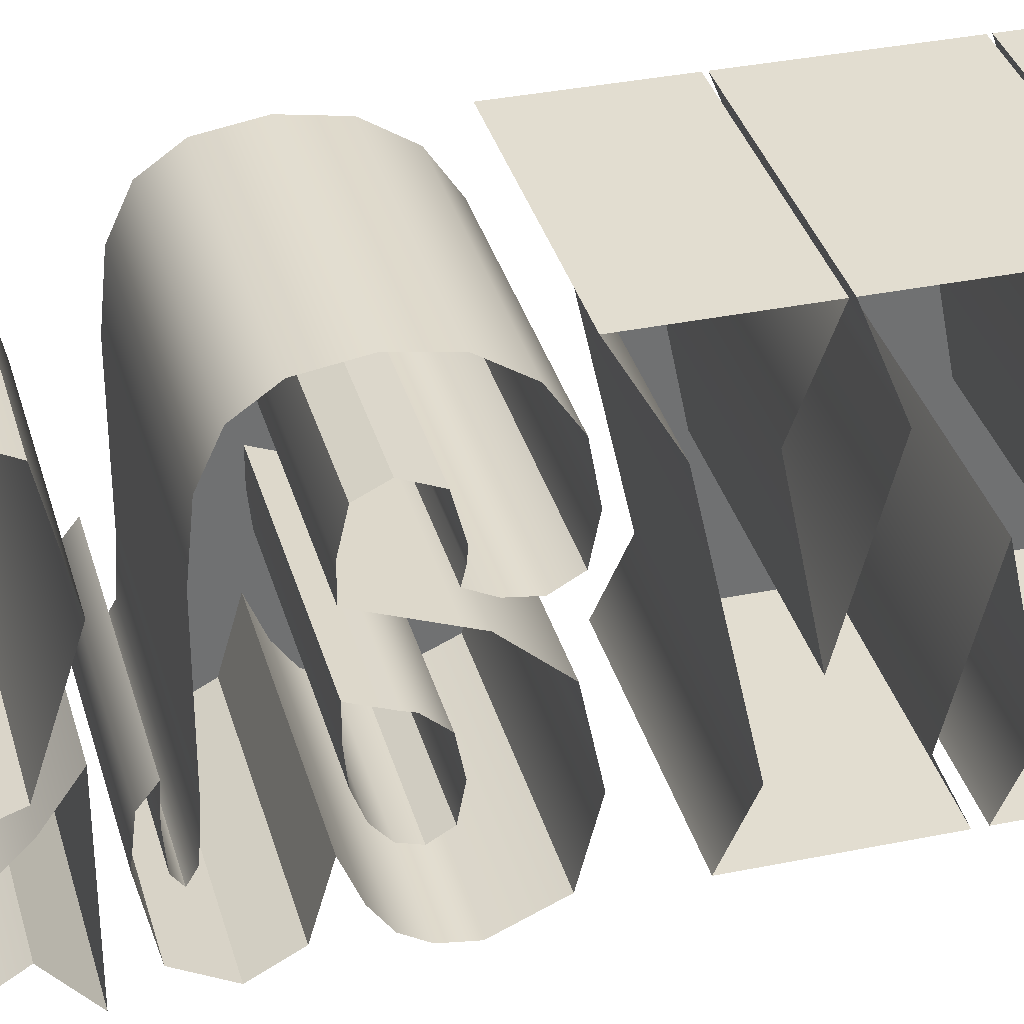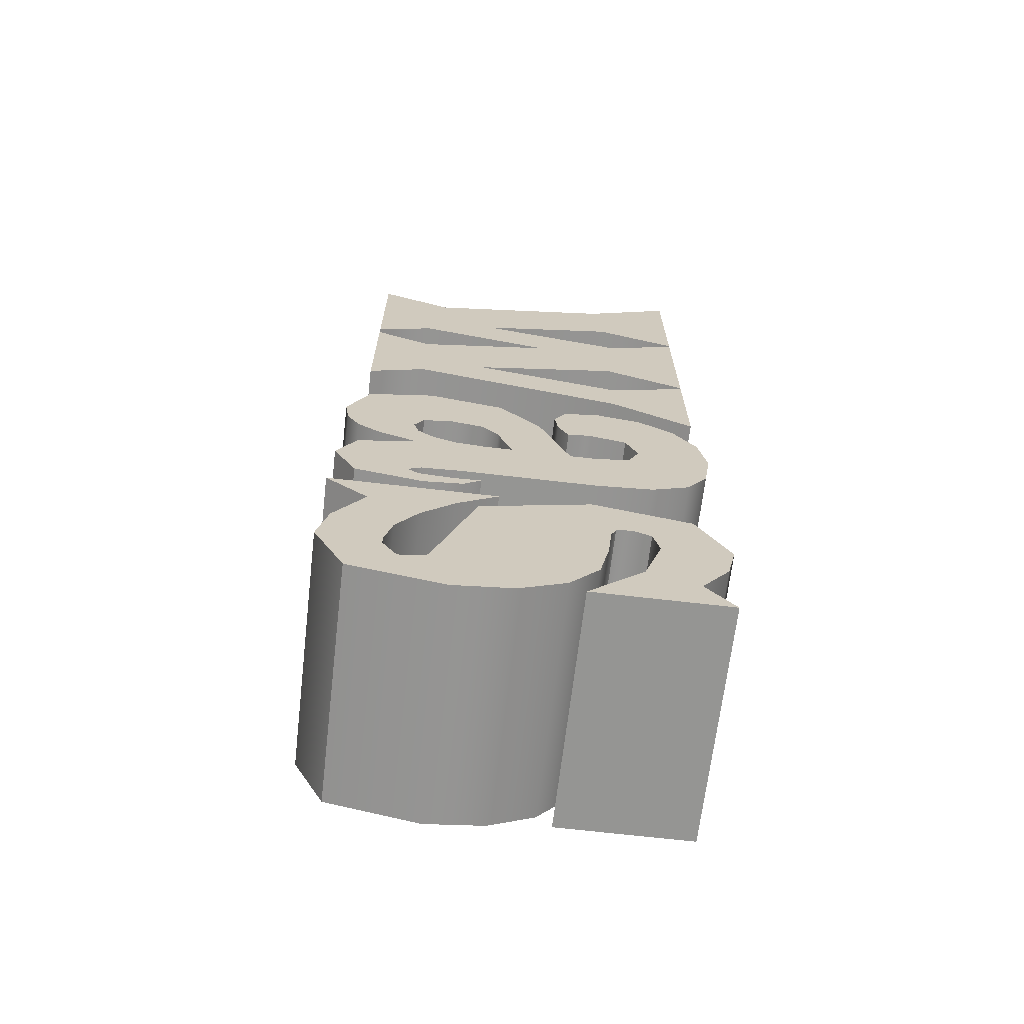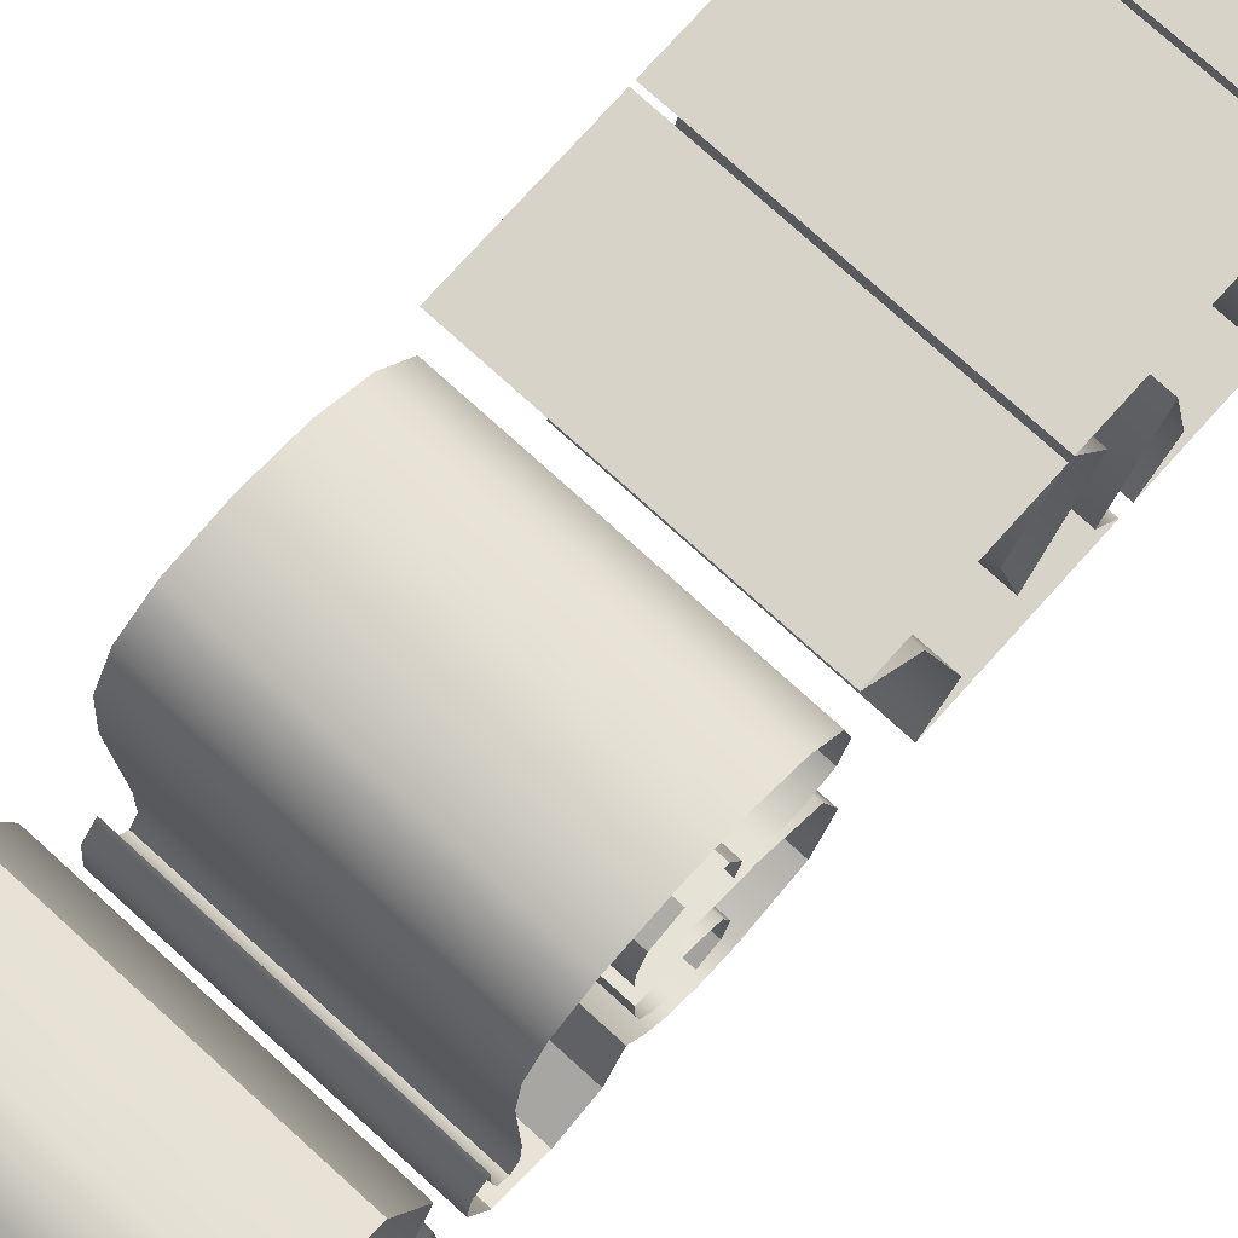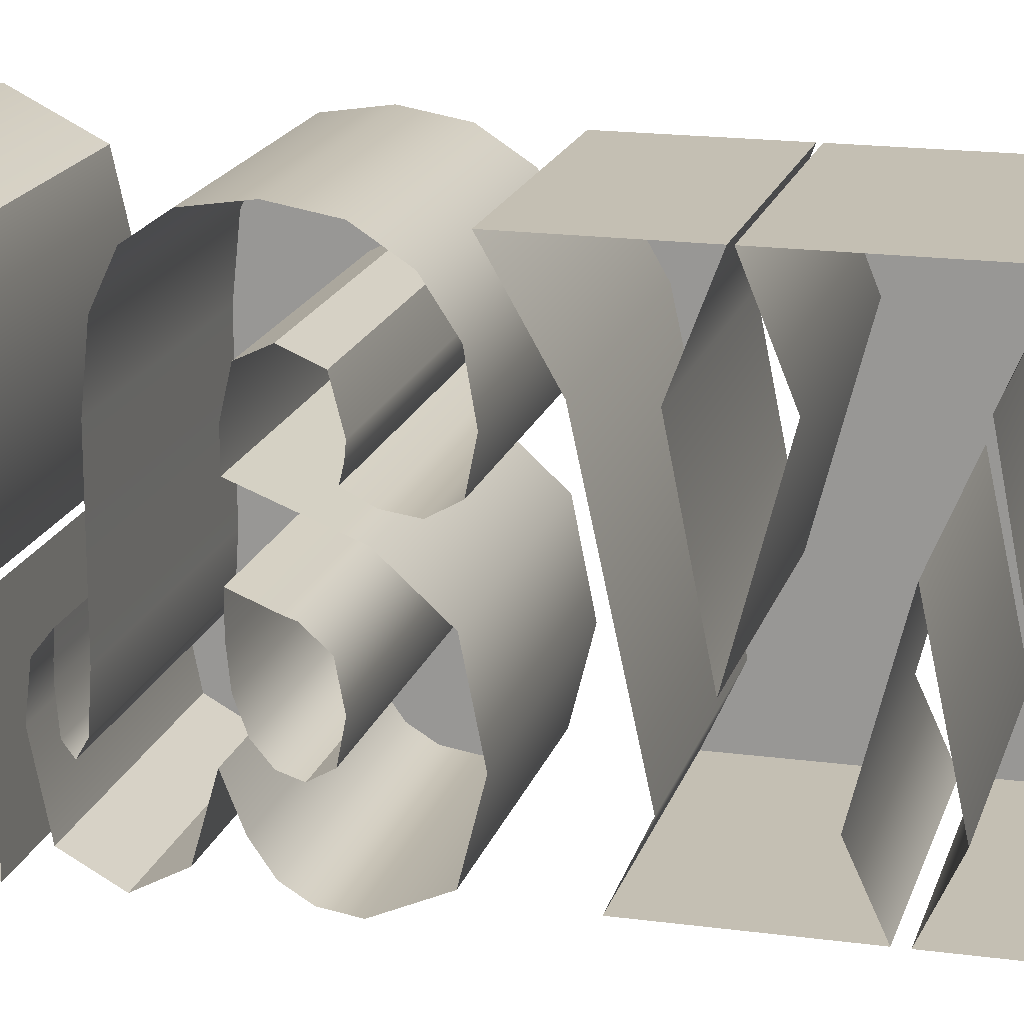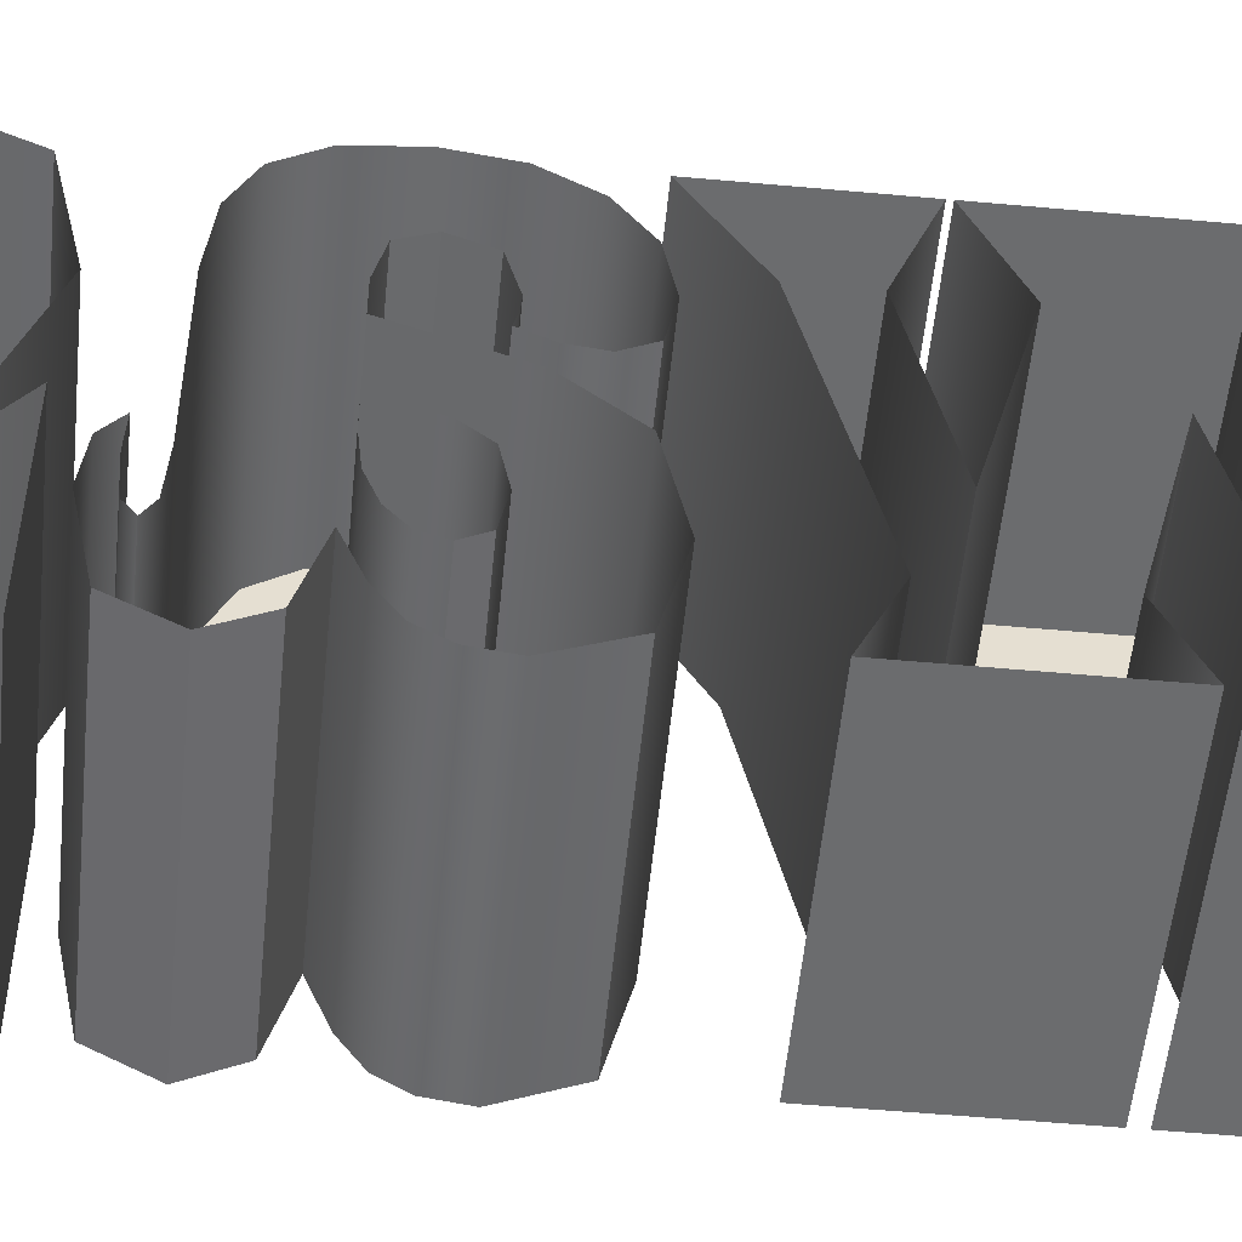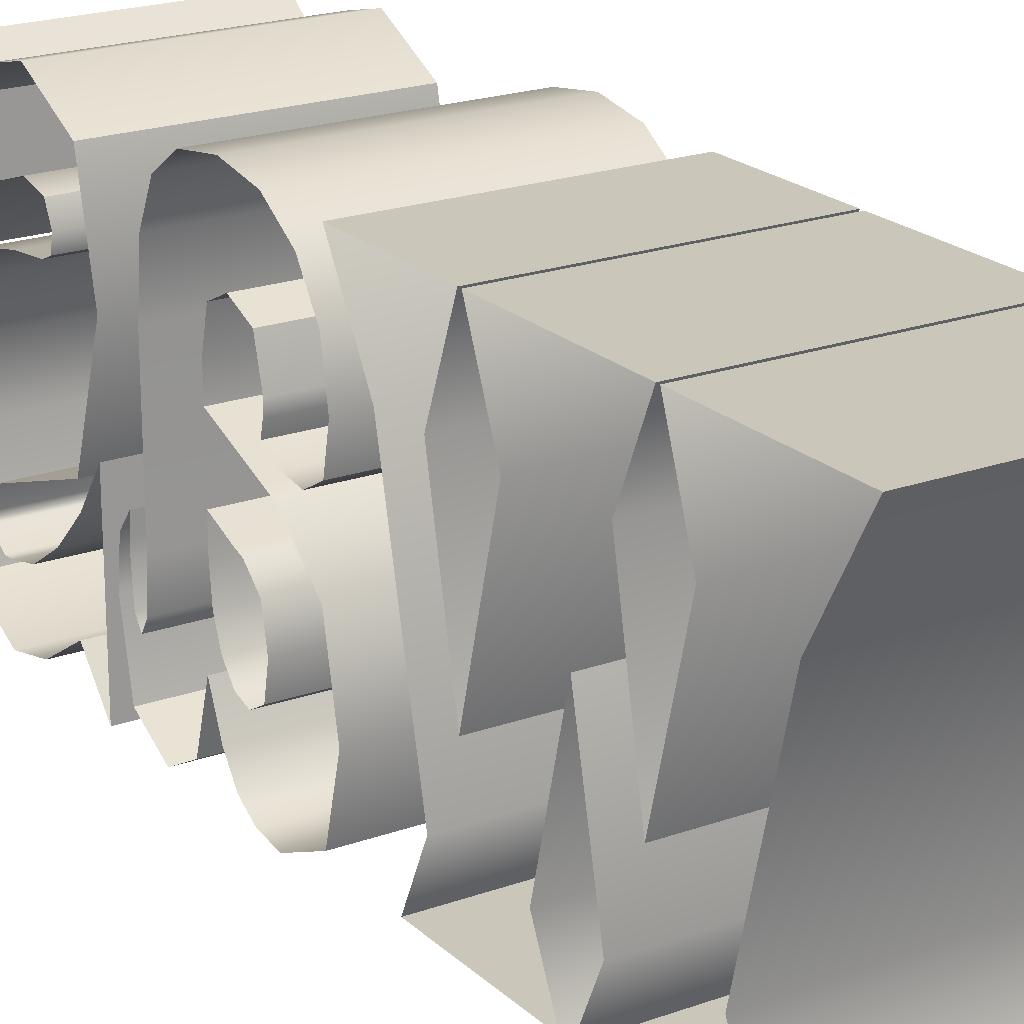
<metadata>
{"format":"obj","ext":"obj","renderer":"f3d","projection":"perspective","resolution":1024,"background":"white","views":[{"elev":35.2,"azim":-105.2,"up":"+Y"},{"elev":-67.3,"azim":83.3,"up":"+Z"},{"elev":77.1,"azim":-137.9,"up":"+Y"},{"elev":17.9,"azim":-75.2,"up":"+Y"},{"elev":-53.6,"azim":-95.6,"up":"+Y"},{"elev":21.1,"azim":-32.7,"up":"+Y"}]}
</metadata>
<code>
g default
v -0.04922 0.1476 0.126
v -0.04922 0.1476 0.1907
v -0.04922 0.1099 0.1698
v -0.04922 0.0309 0.1501
v -0.04922 -0 0.1637
v -0.04922 -0 0.09879
v -0.04922 0.02397 0.1099
v -0.04922 0.08064 0.0975
v -0.04922 0.02397 0.08331
v -0.04922 -0 0.09437
v -0.04922 -0 0.03285
v -0.04922 0.02397 0.04391
v -0.04922 0.1132 0.02427
v -0.04922 0.1476 0.004626
v -0.04922 0.1476 0.05703
v -0.04922 0.1132 0.04413
v -0.04922 0.05155 0.0567
v -0.04922 0.1132 0.07262
v -0.04922 0.1476 0.05859
v -0.04922 0.1476 0.1246
v -0.04922 0.1167 0.1111
v -0.04922 0.05487 0.1232
v -0.04922 0.1132 0.1382
v -0.04922 0.151 -0.04051
v -0.04922 0.1478 -0.02191
v -0.04922 0.1382 -0.007106
v -0.04922 0.1235 0.002567
v -0.04922 0.1051 0.005792
v -0.04922 0.09014 0.002851
v -0.04922 0.08516 -0.005973
v -0.04922 0.0866 -0.01588
v -0.04922 0.09089 -0.02432
v -0.04922 0.09624 -0.02303
v -0.04922 0.1011 -0.02259
v -0.04922 0.1158 -0.02641
v -0.04922 0.1207 -0.03787
v -0.04922 0.1162 -0.04718
v -0.04922 0.1026 -0.05028
v -0.04922 0.09089 -0.05028
v -0.04922 0.08079 -0.02432
v -0.04922 0.07823 -0.01774
v -0.04922 0.06105 0.001286
v -0.04922 0.02969 0.007627
v -0.04922 0.002334 0.00076
v -0.04922 -0.006782 -0.01984
v -0.04922 -0.005066 -0.03111
v -0.04922 7.4e-05 -0.03957
v -0.04922 0.009703 -0.0463
v -0.04922 0.02487 -0.05244
v -0.04922 0.00113 -0.05928
v -0.04922 -0.006782 -0.07408
v -0.04922 0.002522 -0.09099
v -0.04922 0.03045 -0.09663
v -0.04922 0.04643 -0.09474
v -0.04922 0.05366 -0.08908
v -0.04922 0.04628 -0.08948
v -0.04922 0.0413 -0.08962
v -0.04922 0.02796 -0.08851
v -0.04922 0.02351 -0.08519
v -0.04922 0.02894 -0.08204
v -0.04922 0.04522 -0.08098
v -0.04922 0.1011 -0.08098
v -0.04922 0.1241 -0.07863
v -0.04922 0.1394 -0.07157
v -0.04922 0.1481 -0.05909
v -0.04922 0.06637 -0.05021
v -0.04922 0.05452 -0.05021
v -0.04922 0.0424 -0.04896
v -0.04922 0.03247 -0.04522
v -0.04922 0.02583 -0.03959
v -0.04922 0.02362 -0.03271
v -0.04922 0.02763 -0.02574
v -0.04922 0.03967 -0.02342
v -0.04922 0.05309 -0.02601
v -0.04922 0.06007 -0.03378
v -0.04922 0.06127 -0.03748
v -0.04922 0.1512 -0.1367
v -0.04922 0.1379 -0.1105
v -0.04922 0.09798 -0.1018
v -0.04922 0.05287 -0.1163
v -0.04922 0.03783 -0.16
v -0.04922 0.03512 -0.1673
v -0.04922 0.02698 -0.1697
v -0.04922 0.02521 -0.1695
v -0.04922 0.02381 -0.1691
v -0.04922 0.01839 -0.1606
v -0.04922 0.01854 -0.156
v -0.04922 0.02159 -0.1434
v -0.04922 0.03075 -0.1293
v -0.04922 0.04439 -0.1155
v -0.04922 0.0609 -0.104
v -0.04922 -0.007536 -0.104
v -0.04922 0.009795 -0.1189
v -0.04922 -0.002636 -0.1391
v -0.04922 -0.006782 -0.1578
v -0.04922 0.005878 -0.1825
v -0.04922 0.04386 -0.1907
v -0.04922 0.06789 -0.1876
v -0.04922 0.0866 -0.1783
v -0.04922 0.09864 -0.1639
v -0.04922 0.1026 -0.1454
v -0.04922 0.1043 -0.13
v -0.04922 0.1064 -0.1255
v -0.04922 0.1126 -0.1241
v -0.04922 0.1203 -0.1277
v -0.04922 0.1228 -0.1386
v -0.04922 0.1153 -0.1615
v -0.04922 0.0927 -0.184
v -0.04922 0.1476 -0.184
v -0.04922 0.136 -0.1688
v -0.04922 0.1474 -0.153
v 0.04922 0.1476 0.126
v 0.04922 0.1476 0.1907
v 0.04922 0.1099 0.1698
v 0.04922 0.0309 0.1501
v 0.04922 -0 0.1637
v 0.04922 -0 0.09879
v 0.04922 0.02397 0.1099
v 0.04922 0.08064 0.0975
v 0.04922 0.02397 0.08331
v 0.04922 -0 0.09437
v 0.04922 -0 0.03285
v 0.04922 0.02397 0.04391
v 0.04922 0.1132 0.02427
v 0.04922 0.1476 0.004626
v 0.04922 0.1476 0.05703
v 0.04922 0.1132 0.04413
v 0.04922 0.05155 0.0567
v 0.04922 0.1132 0.07262
v 0.04922 0.1476 0.05859
v 0.04922 0.1476 0.1246
v 0.04922 0.1167 0.1111
v 0.04922 0.05487 0.1232
v 0.04922 0.1132 0.1382
v 0.04922 0.151 -0.04051
v 0.04922 0.1478 -0.02191
v 0.04922 0.1382 -0.007106
v 0.04922 0.1235 0.002567
v 0.04922 0.1051 0.005792
v 0.04922 0.09014 0.002851
v 0.04922 0.08516 -0.005973
v 0.04922 0.0866 -0.01588
v 0.04922 0.09089 -0.02432
v 0.04922 0.09624 -0.02303
v 0.04922 0.1011 -0.02259
v 0.04922 0.1158 -0.02641
v 0.04922 0.1207 -0.03787
v 0.04922 0.1162 -0.04718
v 0.04922 0.1026 -0.05028
v 0.04922 0.09089 -0.05028
v 0.04922 0.08079 -0.02432
v 0.04922 0.07823 -0.01774
v 0.04922 0.06105 0.001286
v 0.04922 0.02969 0.007627
v 0.04922 0.002334 0.00076
v 0.04922 -0.006782 -0.01984
v 0.04922 -0.005066 -0.03111
v 0.04922 7.4e-05 -0.03957
v 0.04922 0.009703 -0.0463
v 0.04922 0.02487 -0.05244
v 0.04922 0.00113 -0.05928
v 0.04922 -0.006782 -0.07408
v 0.04922 0.002522 -0.09099
v 0.04922 0.03045 -0.09663
v 0.04922 0.04643 -0.09474
v 0.04922 0.05366 -0.08908
v 0.04922 0.04628 -0.08948
v 0.04922 0.0413 -0.08962
v 0.04922 0.02796 -0.08851
v 0.04922 0.02351 -0.08519
v 0.04922 0.02894 -0.08204
v 0.04922 0.04522 -0.08098
v 0.04922 0.1011 -0.08098
v 0.04922 0.1241 -0.07863
v 0.04922 0.1394 -0.07157
v 0.04922 0.1481 -0.05909
v 0.04922 0.06637 -0.05021
v 0.04922 0.05452 -0.05021
v 0.04922 0.0424 -0.04896
v 0.04922 0.03247 -0.04522
v 0.04922 0.02583 -0.03959
v 0.04922 0.02362 -0.03271
v 0.04922 0.02763 -0.02574
v 0.04922 0.03967 -0.02342
v 0.04922 0.05309 -0.02601
v 0.04922 0.06007 -0.03378
v 0.04922 0.06127 -0.03748
v 0.04922 0.1512 -0.1367
v 0.04922 0.1379 -0.1105
v 0.04922 0.09798 -0.1018
v 0.04922 0.05287 -0.1163
v 0.04922 0.03783 -0.16
v 0.04922 0.03512 -0.1673
v 0.04922 0.02698 -0.1697
v 0.04922 0.02521 -0.1695
v 0.04922 0.02381 -0.1691
v 0.04922 0.01839 -0.1606
v 0.04922 0.01854 -0.156
v 0.04922 0.02159 -0.1434
v 0.04922 0.03075 -0.1293
v 0.04922 0.04439 -0.1155
v 0.04922 0.0609 -0.104
v 0.04922 -0.007536 -0.104
v 0.04922 0.009795 -0.1189
v 0.04922 -0.002636 -0.1391
v 0.04922 -0.006782 -0.1578
v 0.04922 0.005878 -0.1825
v 0.04922 0.04386 -0.1907
v 0.04922 0.06789 -0.1876
v 0.04922 0.0866 -0.1783
v 0.04922 0.09864 -0.1639
v 0.04922 0.1026 -0.1454
v 0.04922 0.1043 -0.13
v 0.04922 0.1064 -0.1255
v 0.04922 0.1126 -0.1241
v 0.04922 0.1203 -0.1277
v 0.04922 0.1228 -0.1386
v 0.04922 0.1153 -0.1615
v 0.04922 0.0927 -0.184
v 0.04922 0.1476 -0.184
v 0.04922 0.136 -0.1688
v 0.04922 0.1474 -0.153
g typeMesh_was group2
f 1 2 112
f 112 2 113
f 2 3 113
f 113 3 114
f 3 4 114
f 114 4 115
f 4 5 115
f 115 5 116
f 5 6 116
f 116 6 117
f 6 7 117
f 117 7 118
f 7 8 118
f 118 8 119
f 8 9 119
f 119 9 120
f 9 10 120
f 120 10 121
f 10 11 121
f 121 11 122
f 11 12 122
f 122 12 123
f 12 13 123
f 123 13 124
f 13 14 124
f 124 14 125
f 14 15 125
f 125 15 126
f 15 16 126
f 126 16 127
f 16 17 127
f 127 17 128
f 17 18 128
f 128 18 129
f 18 19 129
f 129 19 130
f 19 20 130
f 130 20 131
f 20 21 131
f 131 21 132
f 21 22 132
f 132 22 133
f 22 23 133
f 133 23 134
f 23 1 134
f 134 1 112
f 113 114 112
f 112 114 134
f 125 126 124
f 126 127 124
f 117 118 116
f 116 118 115
f 121 122 120
f 122 123 120
f 130 131 129
f 131 132 129
f 124 127 123
f 127 128 123
f 123 128 120
f 120 128 119
f 128 129 119
f 129 132 119
f 132 133 119
f 119 133 118
f 118 133 115
f 115 133 114
f 114 133 134
f 24 25 135
f 135 25 136
f 25 26 136
f 136 26 137
f 26 27 137
f 137 27 138
f 27 28 138
f 138 28 139
f 28 29 139
f 139 29 140
f 29 30 140
f 140 30 141
f 30 31 141
f 141 31 142
f 31 32 142
f 142 32 143
f 32 33 143
f 143 33 144
f 33 34 144
f 144 34 145
f 34 35 145
f 145 35 146
f 35 36 146
f 146 36 147
f 36 37 147
f 147 37 148
f 37 38 148
f 148 38 149
f 38 39 149
f 149 39 150
f 39 40 150
f 150 40 151
f 40 41 151
f 151 41 152
f 41 42 152
f 152 42 153
f 42 43 153
f 153 43 154
f 43 44 154
f 154 44 155
f 44 45 155
f 155 45 156
f 45 46 156
f 156 46 157
f 46 47 157
f 157 47 158
f 47 48 158
f 158 48 159
f 48 49 159
f 159 49 160
f 49 50 160
f 160 50 161
f 50 51 161
f 161 51 162
f 51 52 162
f 162 52 163
f 52 53 163
f 163 53 164
f 53 54 164
f 164 54 165
f 54 55 165
f 165 55 166
f 55 56 166
f 166 56 167
f 56 57 167
f 167 57 168
f 57 58 168
f 168 58 169
f 58 59 169
f 169 59 170
f 59 60 170
f 170 60 171
f 60 61 171
f 171 61 172
f 61 62 172
f 172 62 173
f 62 63 173
f 173 63 174
f 63 64 174
f 174 64 175
f 64 65 175
f 175 65 176
f 65 24 176
f 176 24 135
f 66 67 177
f 177 67 178
f 67 68 178
f 178 68 179
f 68 69 179
f 179 69 180
f 69 70 180
f 180 70 181
f 70 71 181
f 181 71 182
f 71 72 182
f 182 72 183
f 72 73 183
f 183 73 184
f 73 74 184
f 184 74 185
f 74 75 185
f 185 75 186
f 75 76 186
f 186 76 187
f 76 66 187
f 187 66 177
f 166 167 165
f 167 168 165
f 165 168 164
f 168 169 164
f 164 169 163
f 169 170 163
f 143 144 142
f 163 170 162
f 162 170 161
f 161 170 160
f 170 171 160
f 171 172 160
f 172 173 160
f 155 156 154
f 156 157 154
f 157 158 154
f 158 159 154
f 159 182 154
f 182 183 154
f 182 159 181
f 159 160 181
f 181 160 180
f 160 173 180
f 180 173 179
f 179 173 178
f 178 173 177
f 183 184 154
f 154 184 153
f 184 185 153
f 153 185 152
f 185 186 152
f 152 186 151
f 151 186 150
f 186 187 150
f 187 177 150
f 177 173 150
f 150 173 149
f 173 174 149
f 149 174 148
f 174 175 148
f 175 176 148
f 176 135 148
f 148 135 147
f 135 136 147
f 147 136 146
f 136 137 146
f 137 138 146
f 138 139 146
f 146 139 145
f 139 140 145
f 140 141 145
f 145 141 144
f 141 142 144
f 77 78 188
f 188 78 189
f 78 79 189
f 189 79 190
f 79 80 190
f 190 80 191
f 80 81 191
f 191 81 192
f 81 82 192
f 192 82 193
f 82 83 193
f 193 83 194
f 83 84 194
f 194 84 195
f 84 85 195
f 195 85 196
f 85 86 196
f 196 86 197
f 86 87 197
f 197 87 198
f 87 88 198
f 198 88 199
f 88 89 199
f 199 89 200
f 89 90 200
f 200 90 201
f 90 91 201
f 201 91 202
f 91 92 202
f 202 92 203
f 92 93 203
f 203 93 204
f 93 94 204
f 204 94 205
f 94 95 205
f 205 95 206
f 95 96 206
f 206 96 207
f 96 97 207
f 207 97 208
f 97 98 208
f 208 98 209
f 98 99 209
f 209 99 210
f 99 100 210
f 210 100 211
f 100 101 211
f 211 101 212
f 101 102 212
f 212 102 213
f 102 103 213
f 213 103 214
f 103 104 214
f 214 104 215
f 104 105 215
f 215 105 216
f 105 106 216
f 216 106 217
f 106 107 217
f 217 107 218
f 107 108 218
f 218 108 219
f 108 109 219
f 219 109 220
f 109 110 220
f 220 110 221
f 110 111 221
f 221 111 222
f 111 77 222
f 222 77 188
f 202 203 201
f 203 204 201
f 201 204 200
f 219 220 218
f 220 221 218
f 200 204 199
f 204 205 199
f 199 205 198
f 205 206 198
f 206 207 198
f 198 207 197
f 197 207 196
f 207 208 196
f 196 208 195
f 195 208 194
f 194 208 193
f 218 221 217
f 221 222 217
f 222 188 217
f 188 189 217
f 217 189 216
f 189 190 216
f 216 190 215
f 215 190 214
f 190 191 214
f 214 191 213
f 191 192 213
f 213 192 212
f 212 192 211
f 211 192 210
f 210 192 209
f 192 193 209
f 193 208 209

</code>
